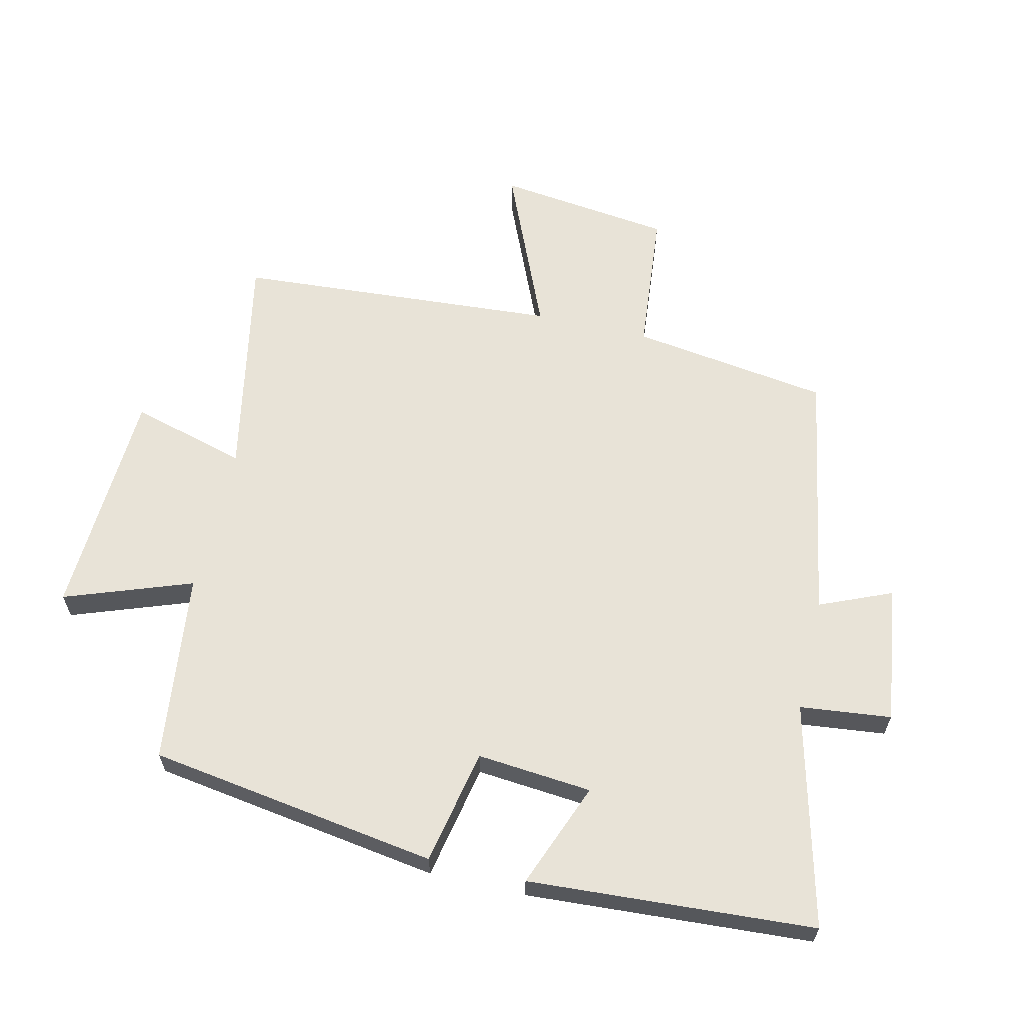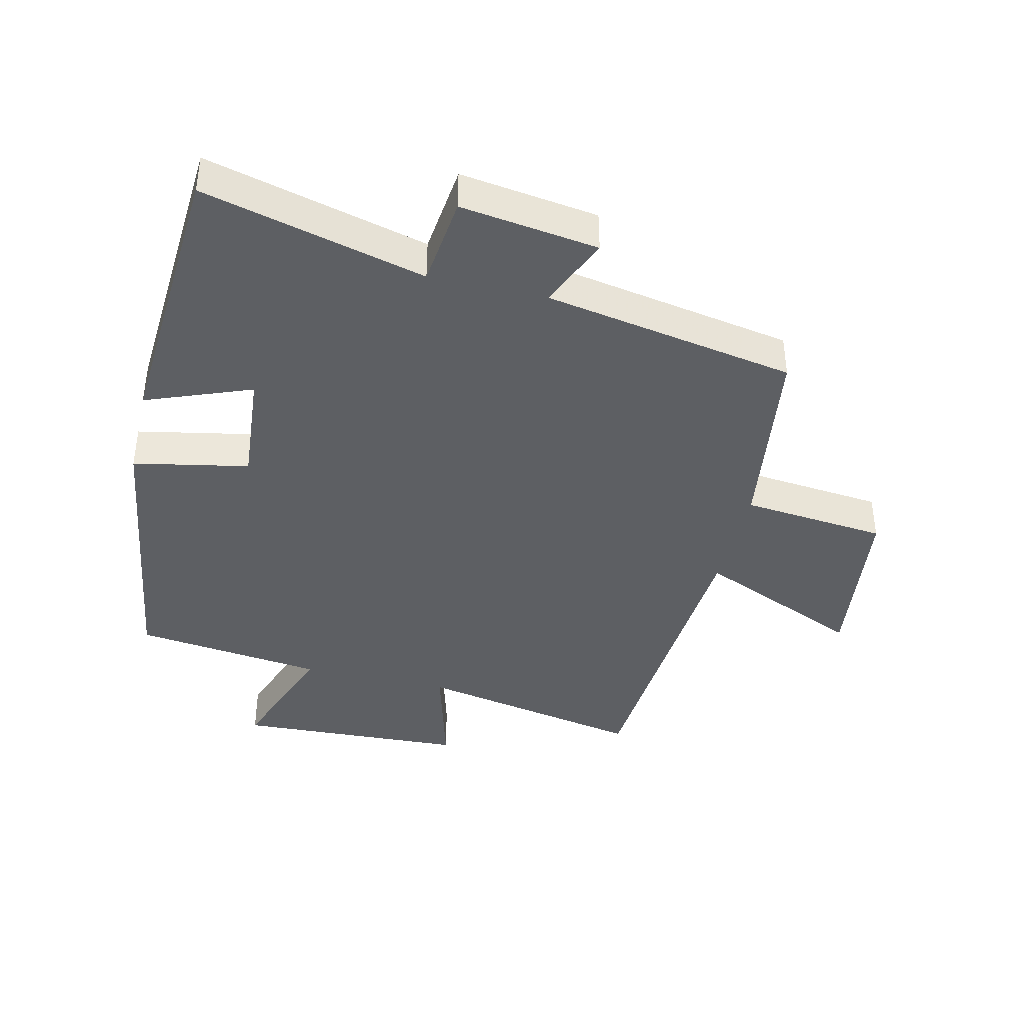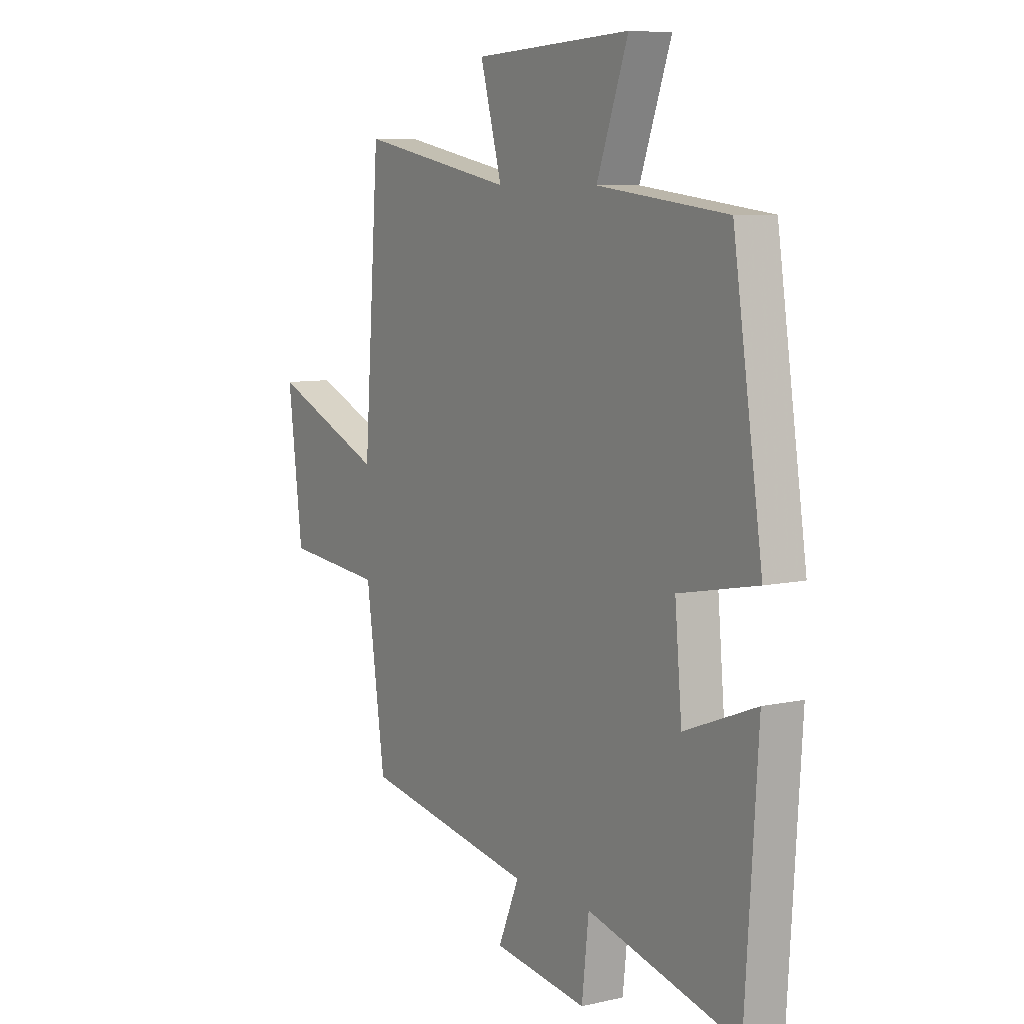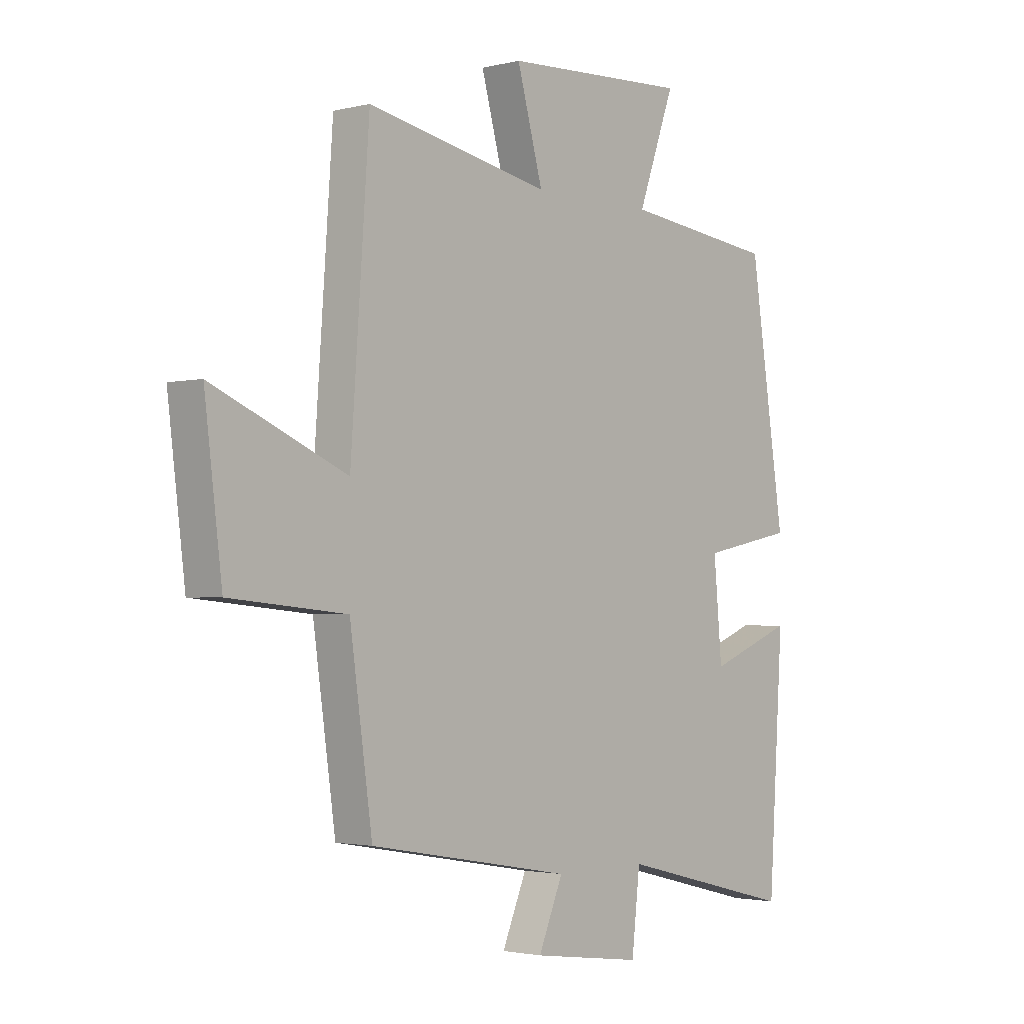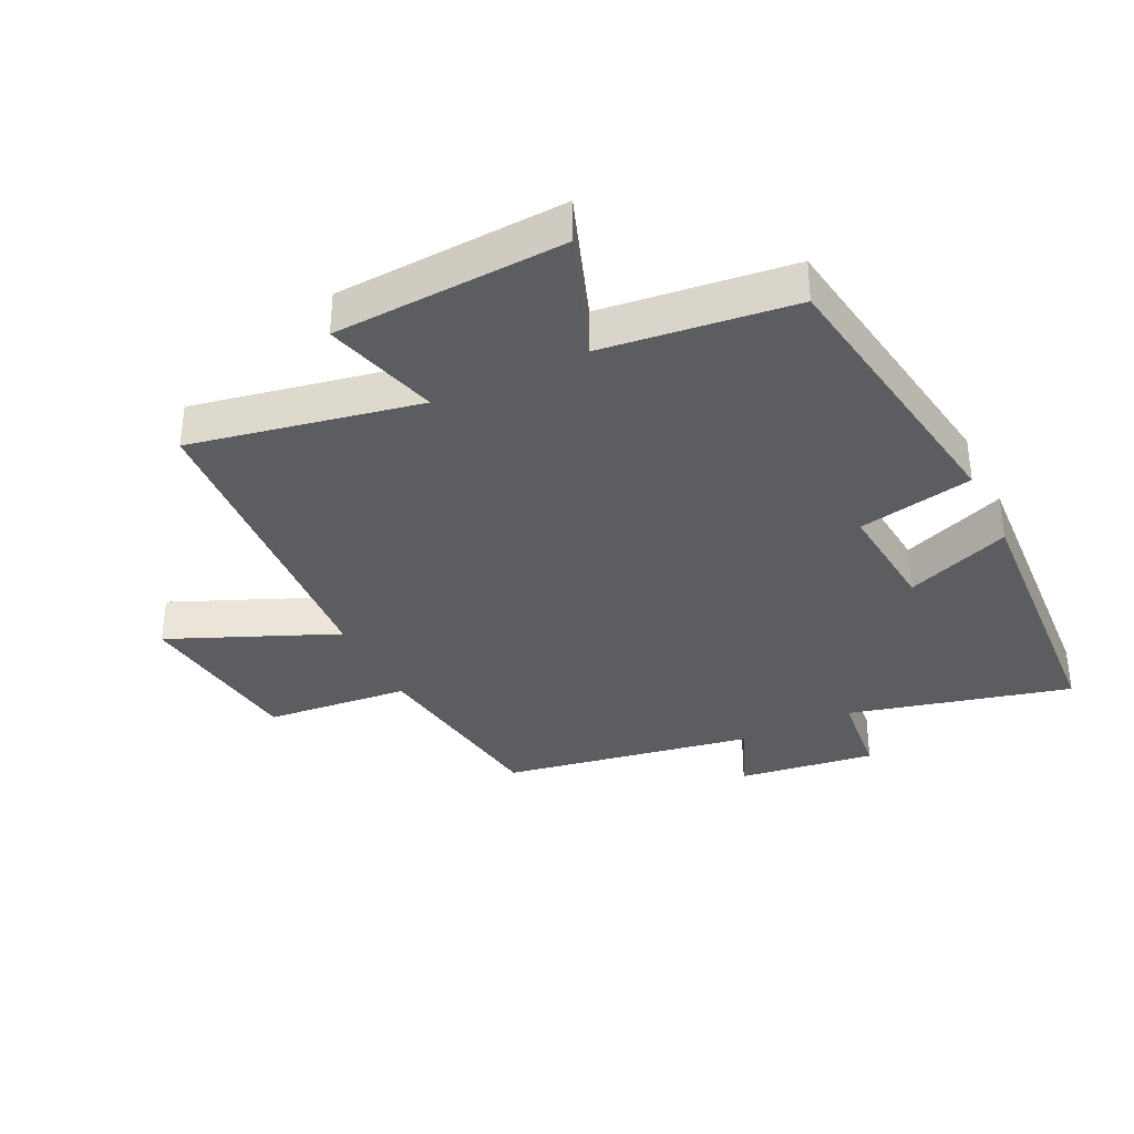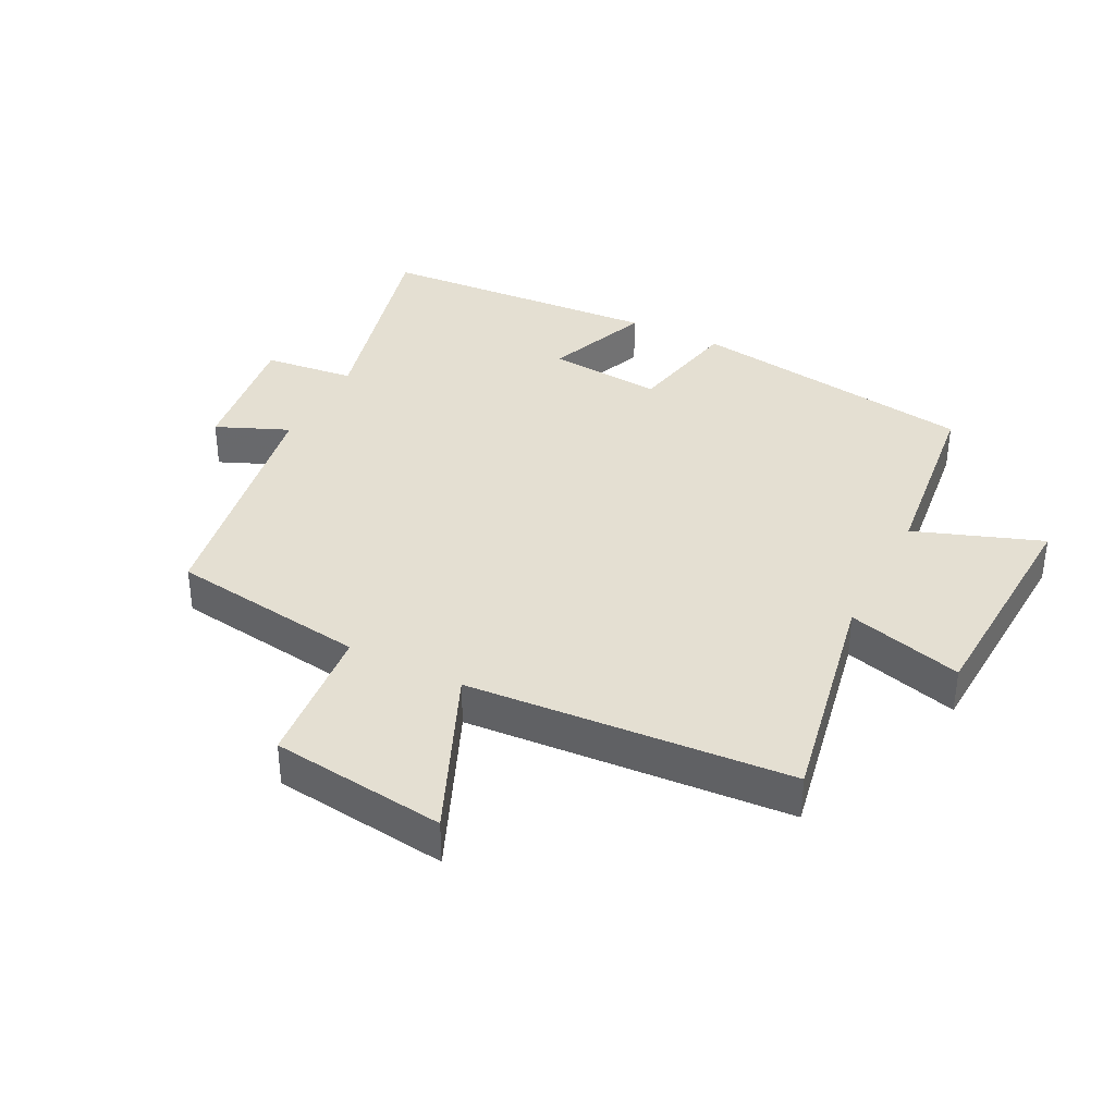
<metadata>
{"format":"obj","ext":"obj","renderer":"f3d","projection":"perspective","resolution":1024,"background":"white","views":[{"elev":62.3,"azim":103.2,"up":"+Y"},{"elev":-40.4,"azim":166.7,"up":"+Y"},{"elev":7.7,"azim":57.5,"up":"+Z"},{"elev":-2.2,"azim":-49.0,"up":"+Z"},{"elev":-35.4,"azim":26.1,"up":"+Y"},{"elev":36.9,"azim":-63.0,"up":"+Y"}]}
</metadata>
<code>
v 0.471 0.07 -0.588
v 0.123 0.07 -0.5
v 0.107 0.07 -0.643
v -0.109 0.07 -0.613
v -0.061 0.07 -0.5
v -0.456 0.07 -0.43
v -0.5 0.07 -0.12
v -0.727 0.07 -0.098
v -0.761 0.07 0.176
v -0.5 0.07 0.064
v -0.464 0.07 0.57
v -0.106 0.07 0.5
v -0.156 0.07 0.681
v 0.206 0.07 0.699
v 0.134 0.07 0.5
v 0.432 0.07 0.464
v 0.5 0.07 0.011
v 0.319 0.07 -0.025
v 0.335 0.07 -0.205
v 0.5 0.07 -0.141
v 0.471 0 -0.588
v 0.123 0 -0.5
v 0.107 0 -0.643
v -0.109 0 -0.613
v -0.061 0 -0.5
v -0.456 0 -0.43
v -0.5 0 -0.12
v -0.727 0 -0.098
v -0.761 0 0.176
v -0.5 0 0.064
v -0.464 0 0.57
v -0.106 0 0.5
v -0.156 0 0.681
v 0.206 0 0.699
v 0.134 0 0.5
v 0.432 0 0.464
v 0.5 0 0.011
v 0.319 0 -0.025
v 0.335 0 -0.205
v 0.5 0 -0.141
f 19 20 1 2
f 18 19 2
f 15 16 17 18
f 15 18 2
f 12 13 14 15
f 12 15 2 3
f 10 11 12 3
f 7 8 9 10
f 5 6 7 10
f 5 10 3
f 3 4 5
f 22 21 40 39
f 22 39 38
f 38 37 36 35
f 22 38 35
f 35 34 33 32
f 23 22 35 32
f 23 32 31 30
f 30 29 28 27
f 30 27 26 25
f 23 30 25
f 25 24 23
f 1 21 22 2
f 2 22 23 3
f 3 23 24 4
f 4 24 25 5
f 5 25 26 6
f 6 26 27 7
f 7 27 28 8
f 8 28 29 9
f 9 29 30 10
f 10 30 31 11
f 11 31 32 12
f 12 32 33 13
f 13 33 34 14
f 14 34 35 15
f 15 35 36 16
f 16 36 37 17
f 17 37 38 18
f 18 38 39 19
f 19 39 40 20
f 20 40 21 1

</code>
